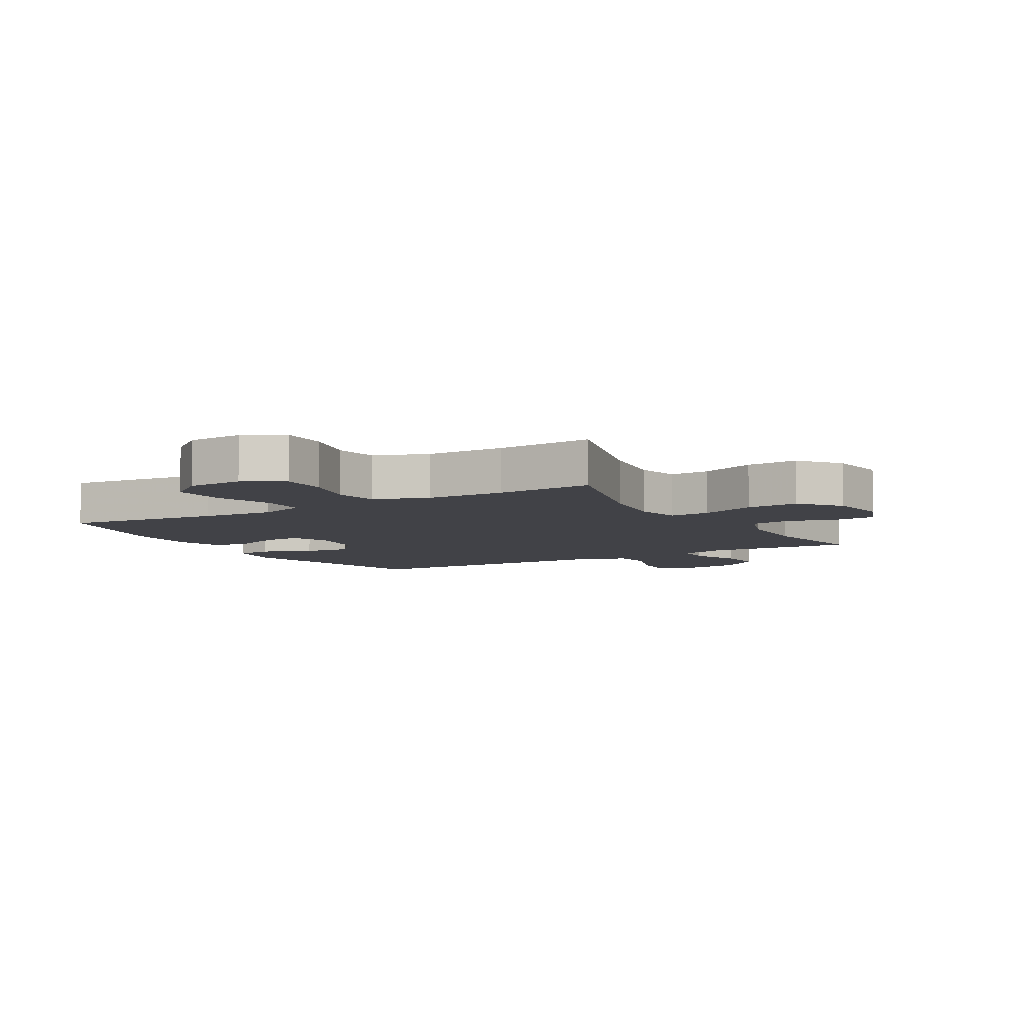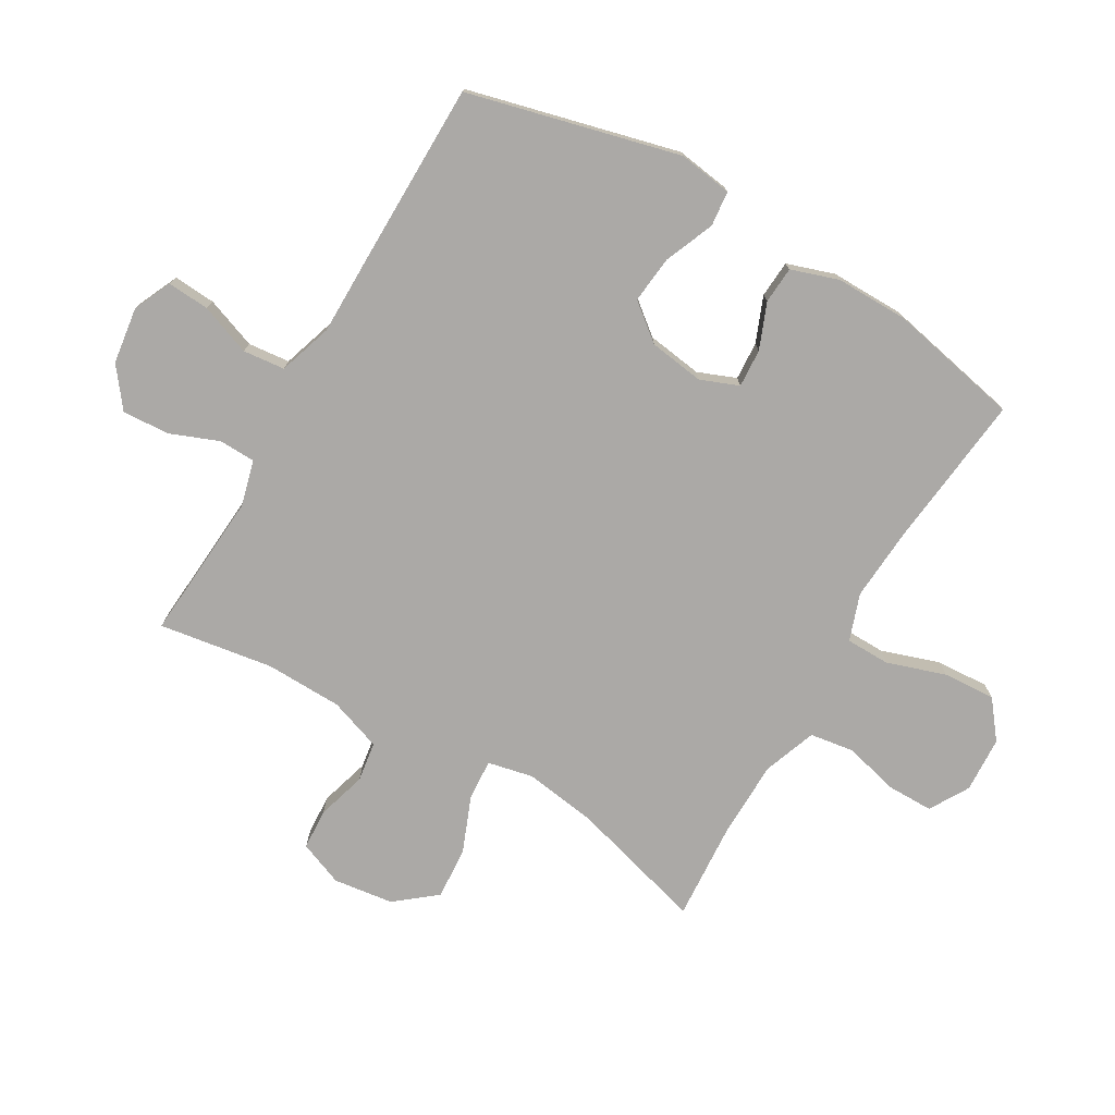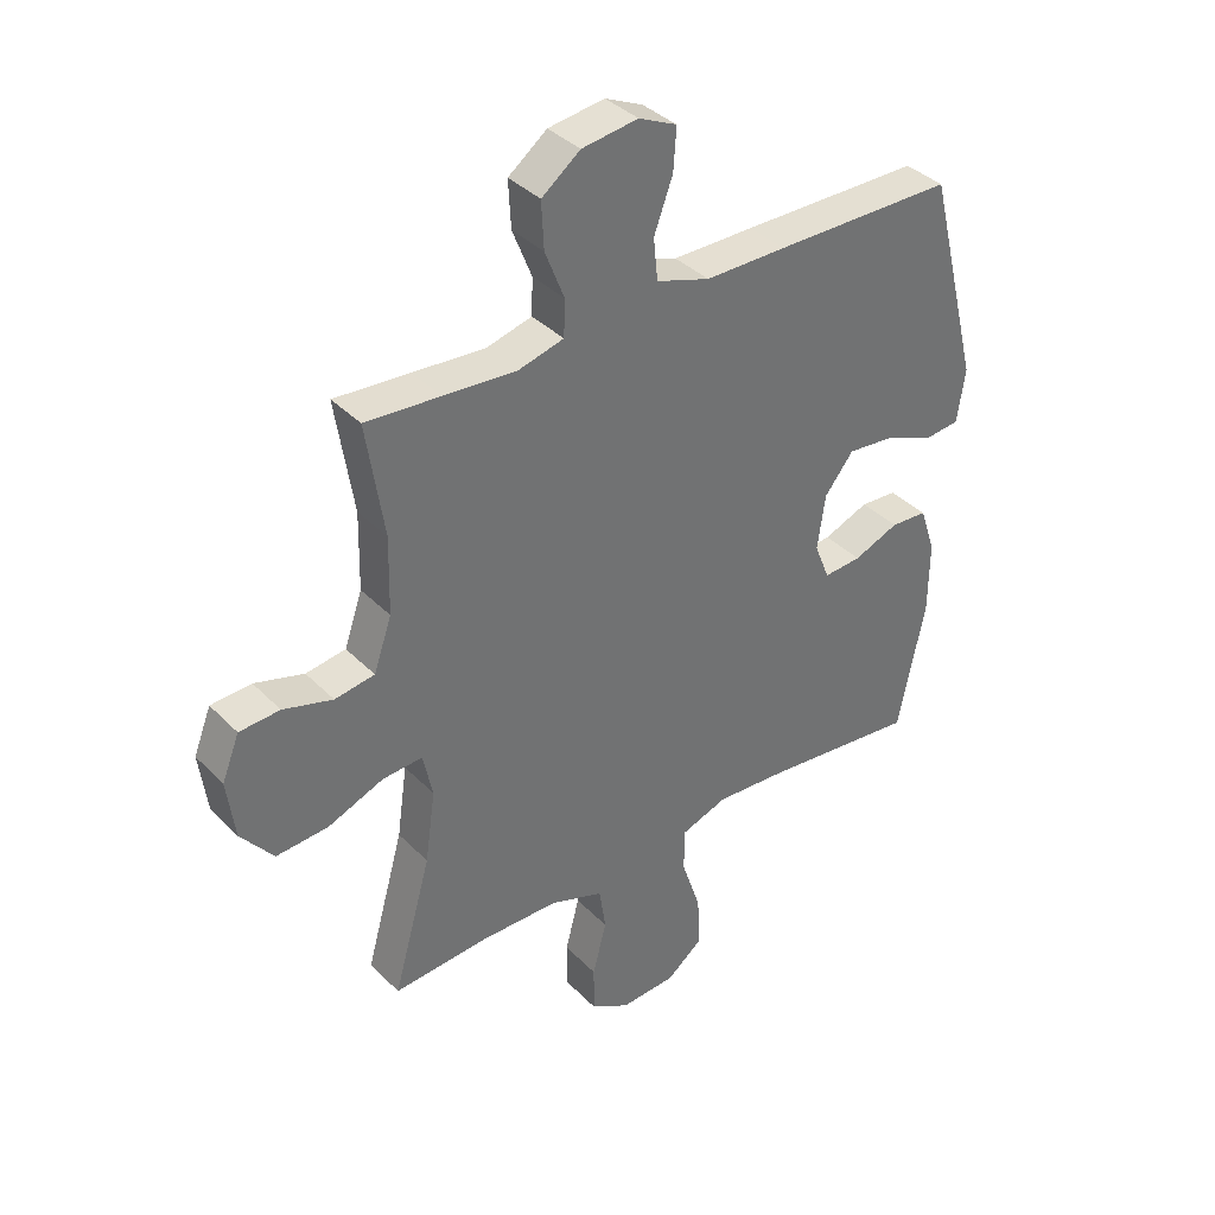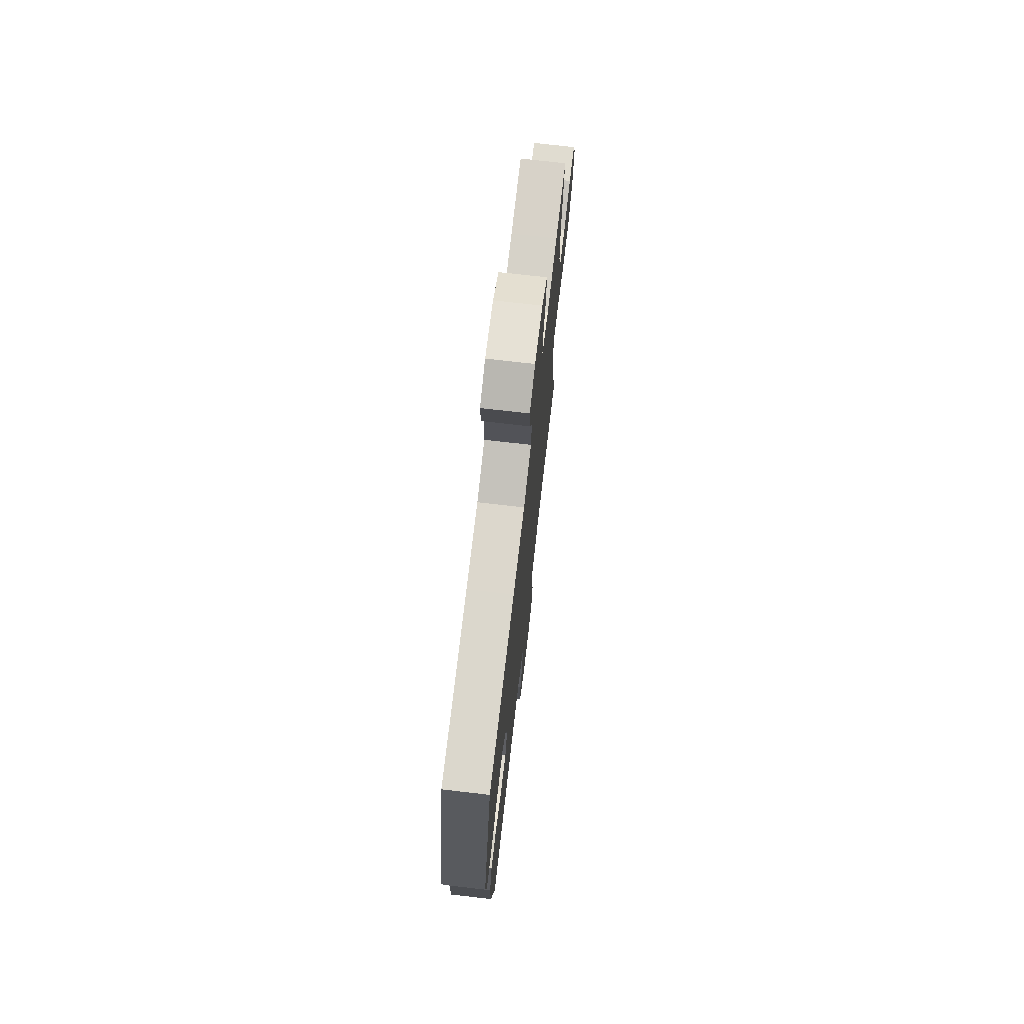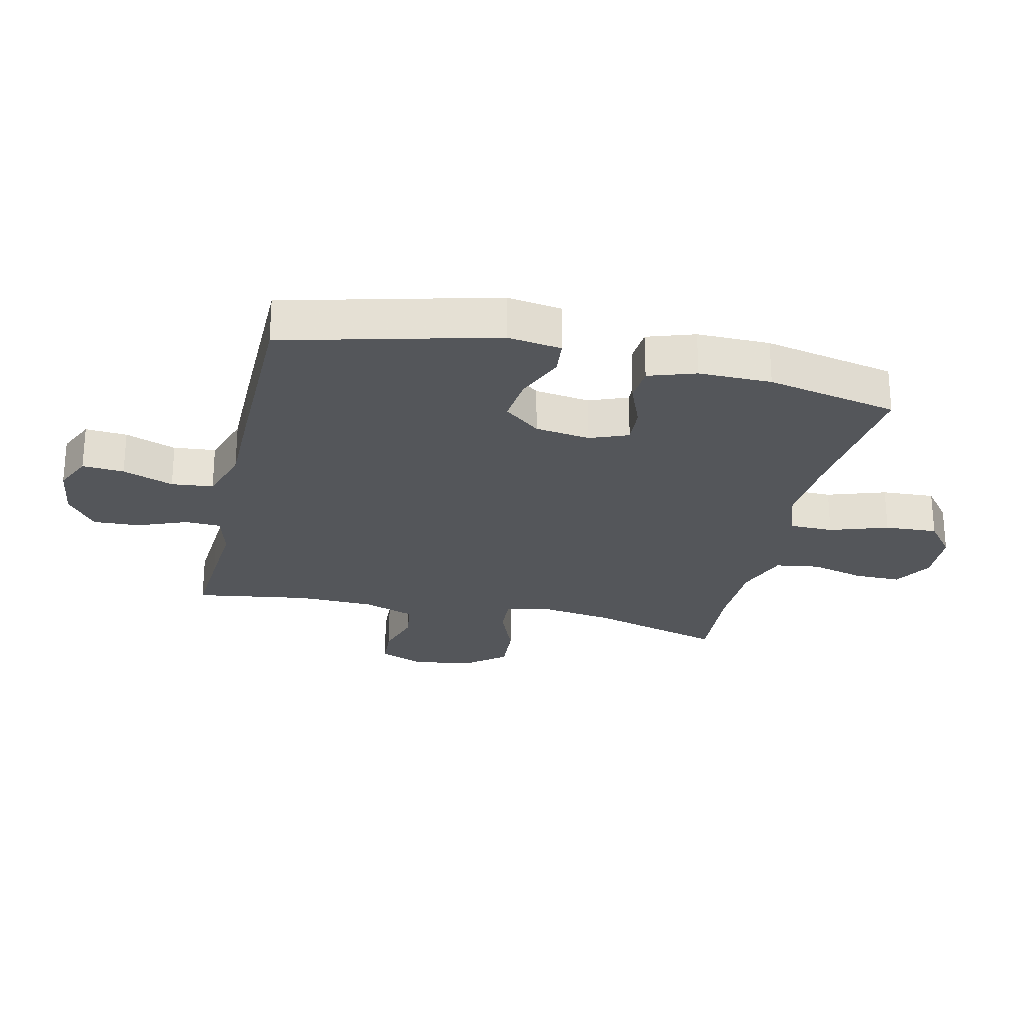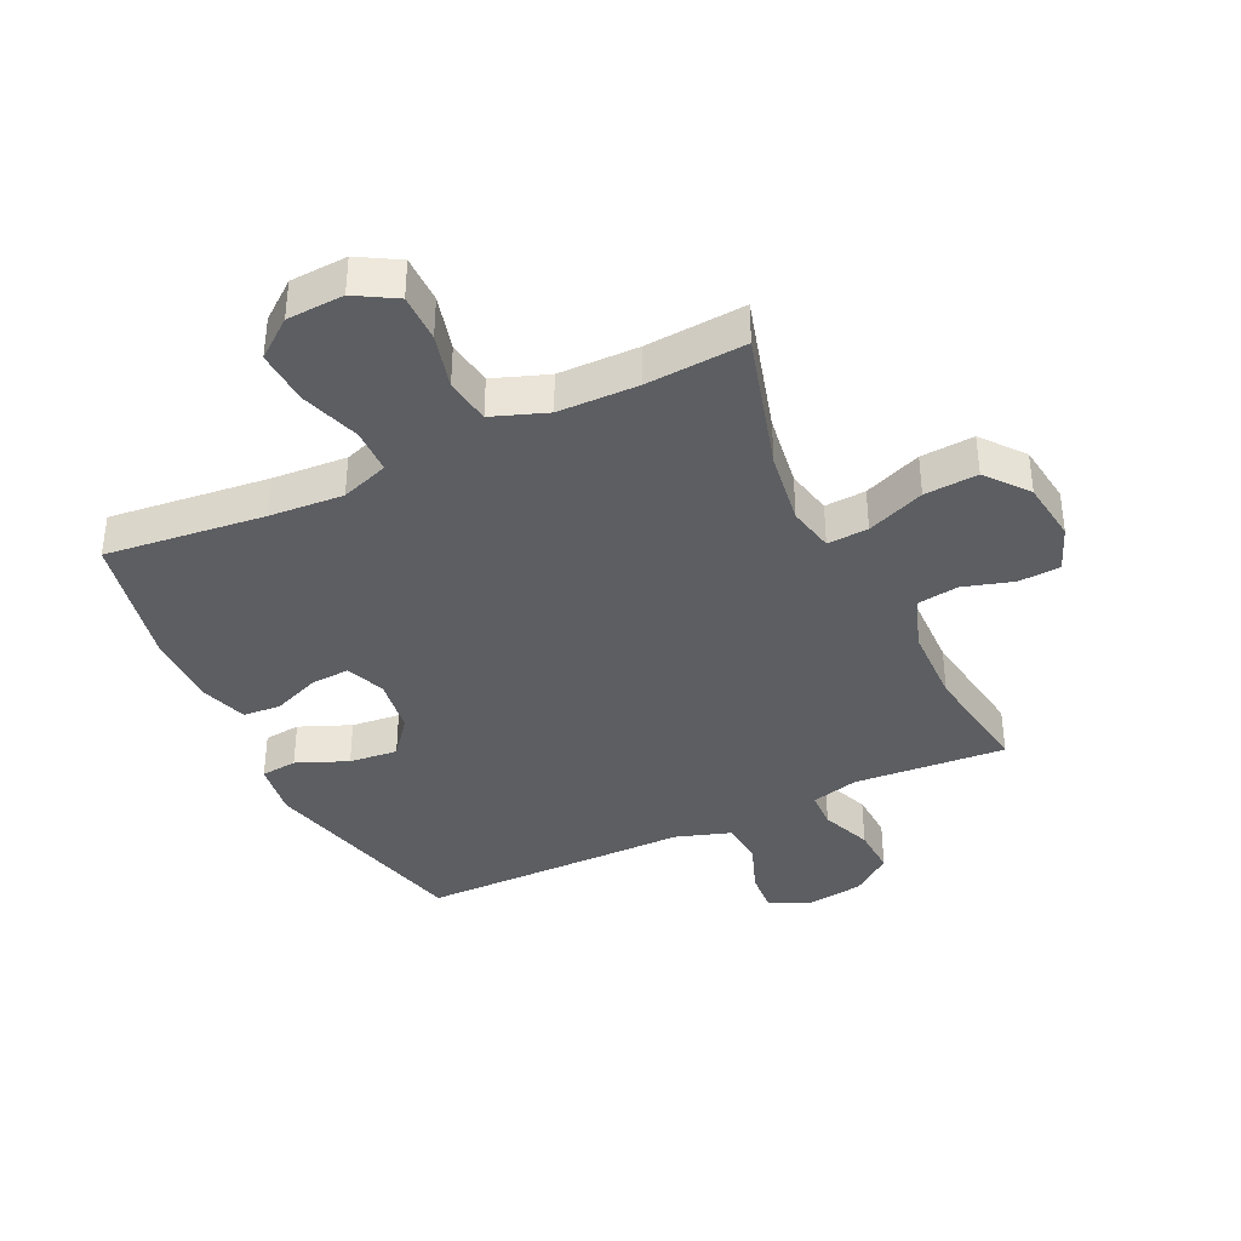
<metadata>
{"format":"obj","ext":"obj","renderer":"f3d","projection":"perspective","resolution":1024,"background":"white","views":[{"elev":-6.8,"azim":-149.7,"up":"+Y"},{"elev":-75.6,"azim":59.8,"up":"+Y"},{"elev":37.3,"azim":-38.2,"up":"+Z"},{"elev":73.0,"azim":96.6,"up":"+Z"},{"elev":-25.4,"azim":77.1,"up":"+Y"},{"elev":-38.2,"azim":-154.6,"up":"+Y"}]}
</metadata>
<code>
v 0.5 0.07 -0.5
v 0.244 0.07 -0.472
v 0.124 0.07 -0.464
v 0.047 0.07 -0.491
v 0.046 0.07 -0.564
v 0.078 0.07 -0.66
v 0.083 0.07 -0.747
v 0.022 0.07 -0.795
v -0.07 0.07 -0.8
v -0.135 0.07 -0.762
v -0.135 0.07 -0.685
v -0.112 0.07 -0.596
v -0.123 0.07 -0.523
v -0.211 0.07 -0.491
v -0.34 0.07 -0.489
v -0.5 0.07 -0.5
v -0.437 0.07 -0.276
v -0.42 0.07 -0.157
v -0.436 0.07 -0.083
v -0.502 0.07 -0.087
v -0.595 0.07 -0.124
v -0.681 0.07 -0.13
v -0.735 0.07 -0.063
v -0.748 0.07 0.036
v -0.719 0.07 0.109
v -0.652 0.07 0.113
v -0.57 0.07 0.089
v -0.504 0.07 0.099
v -0.474 0.07 0.185
v -0.471 0.07 0.312
v -0.5 0.07 0.5
v -0.376 0.07 0.491
v -0.256 0.07 0.482
v -0.18 0.07 0.502
v -0.178 0.07 0.562
v -0.21 0.07 0.643
v -0.214 0.07 0.72
v -0.15 0.07 0.769
v -0.057 0.07 0.782
v 0.006 0.07 0.753
v 0.001 0.07 0.684
v -0.03 0.07 0.6
v -0.023 0.07 0.531
v 0.066 0.07 0.502
v 0.201 0.07 0.502
v 0.5 0.07 0.5
v 0.588 0.07 0.152
v 0.575 0.07 0.063
v 0.517 0.07 0.057
v 0.435 0.07 0.091
v 0.357 0.07 0.099
v 0.309 0.07 0.039
v 0.296 0.07 -0.052
v 0.321 0.07 -0.115
v 0.384 0.07 -0.111
v 0.459 0.07 -0.081
v 0.52 0.07 -0.085
v 0.546 0.07 -0.163
v 0.545 0.07 -0.283
v 0.5 0 -0.5
v 0.244 0 -0.472
v 0.124 0 -0.464
v 0.047 0 -0.491
v 0.046 0 -0.564
v 0.078 0 -0.66
v 0.083 0 -0.747
v 0.022 0 -0.795
v -0.07 0 -0.8
v -0.135 0 -0.762
v -0.135 0 -0.685
v -0.112 0 -0.596
v -0.123 0 -0.523
v -0.211 0 -0.491
v -0.34 0 -0.489
v -0.5 0 -0.5
v -0.437 0 -0.276
v -0.42 0 -0.157
v -0.436 0 -0.083
v -0.502 0 -0.087
v -0.595 0 -0.124
v -0.681 0 -0.13
v -0.735 0 -0.063
v -0.748 0 0.036
v -0.719 0 0.109
v -0.652 0 0.113
v -0.57 0 0.089
v -0.504 0 0.099
v -0.474 0 0.185
v -0.471 0 0.312
v -0.5 0 0.5
v -0.376 0 0.491
v -0.256 0 0.482
v -0.18 0 0.502
v -0.178 0 0.562
v -0.21 0 0.643
v -0.214 0 0.72
v -0.15 0 0.769
v -0.057 0 0.782
v 0.006 0 0.753
v 0.001 0 0.684
v -0.03 0 0.6
v -0.023 0 0.531
v 0.066 0 0.502
v 0.201 0 0.502
v 0.5 0 0.5
v 0.588 0 0.152
v 0.575 0 0.063
v 0.517 0 0.057
v 0.435 0 0.091
v 0.357 0 0.099
v 0.309 0 0.039
v 0.296 0 -0.052
v 0.321 0 -0.115
v 0.384 0 -0.111
v 0.459 0 -0.081
v 0.52 0 -0.085
v 0.546 0 -0.163
v 0.545 0 -0.283
f 58 59 1 2
f 55 56 57 58
f 54 55 58 2
f 53 54 2 3
f 52 53 3 4
f 47 48 49 50
f 47 50 51
f 44 45 46 47
f 43 44 47 51
f 39 40 41 42
f 39 42 43
f 38 39 43
f 35 36 37 38
f 34 35 38 43
f 33 34 43 51
f 30 31 32 33
f 29 30 33 51
f 24 25 26 27
f 24 27 28
f 23 24 28
f 20 21 22 23
f 19 20 23 28
f 15 16 17
f 14 15 17 18
f 13 14 18 19
f 9 10 11 12
f 9 12 13
f 8 9 13
f 5 6 7 8
f 4 5 8 13
f 52 4 13 19
f 29 51 52
f 19 28 29 52
f 61 60 118 117
f 117 116 115 114
f 61 117 114 113
f 62 61 113 112
f 63 62 112 111
f 109 108 107 106
f 110 109 106
f 106 105 104 103
f 110 106 103 102
f 101 100 99 98
f 102 101 98
f 102 98 97
f 97 96 95 94
f 102 97 94 93
f 110 102 93 92
f 92 91 90 89
f 110 92 89 88
f 86 85 84 83
f 87 86 83
f 87 83 82
f 82 81 80 79
f 87 82 79 78
f 76 75 74
f 77 76 74 73
f 78 77 73 72
f 71 70 69 68
f 72 71 68
f 72 68 67
f 67 66 65 64
f 72 67 64 63
f 78 72 63 111
f 111 110 88
f 111 88 87 78
f 1 60 61 2
f 2 61 62 3
f 3 62 63 4
f 4 63 64 5
f 5 64 65 6
f 6 65 66 7
f 7 66 67 8
f 8 67 68 9
f 9 68 69 10
f 10 69 70 11
f 11 70 71 12
f 12 71 72 13
f 13 72 73 14
f 14 73 74 15
f 15 74 75 16
f 16 75 76 17
f 17 76 77 18
f 18 77 78 19
f 19 78 79 20
f 20 79 80 21
f 21 80 81 22
f 22 81 82 23
f 23 82 83 24
f 24 83 84 25
f 25 84 85 26
f 26 85 86 27
f 27 86 87 28
f 28 87 88 29
f 29 88 89 30
f 30 89 90 31
f 31 90 91 32
f 32 91 92 33
f 33 92 93 34
f 34 93 94 35
f 35 94 95 36
f 36 95 96 37
f 37 96 97 38
f 38 97 98 39
f 39 98 99 40
f 40 99 100 41
f 41 100 101 42
f 42 101 102 43
f 43 102 103 44
f 44 103 104 45
f 45 104 105 46
f 46 105 106 47
f 47 106 107 48
f 48 107 108 49
f 49 108 109 50
f 50 109 110 51
f 51 110 111 52
f 52 111 112 53
f 53 112 113 54
f 54 113 114 55
f 55 114 115 56
f 56 115 116 57
f 57 116 117 58
f 58 117 118 59
f 59 118 60 1

</code>
